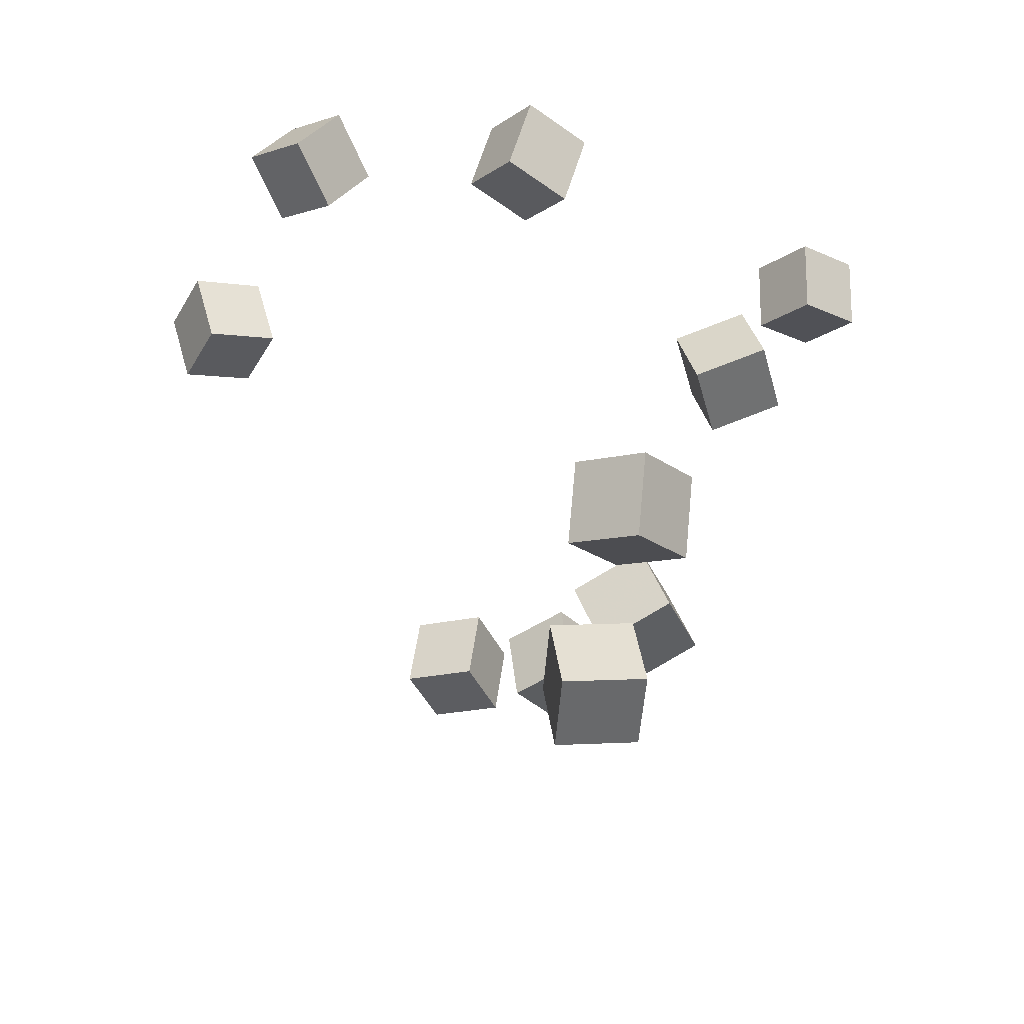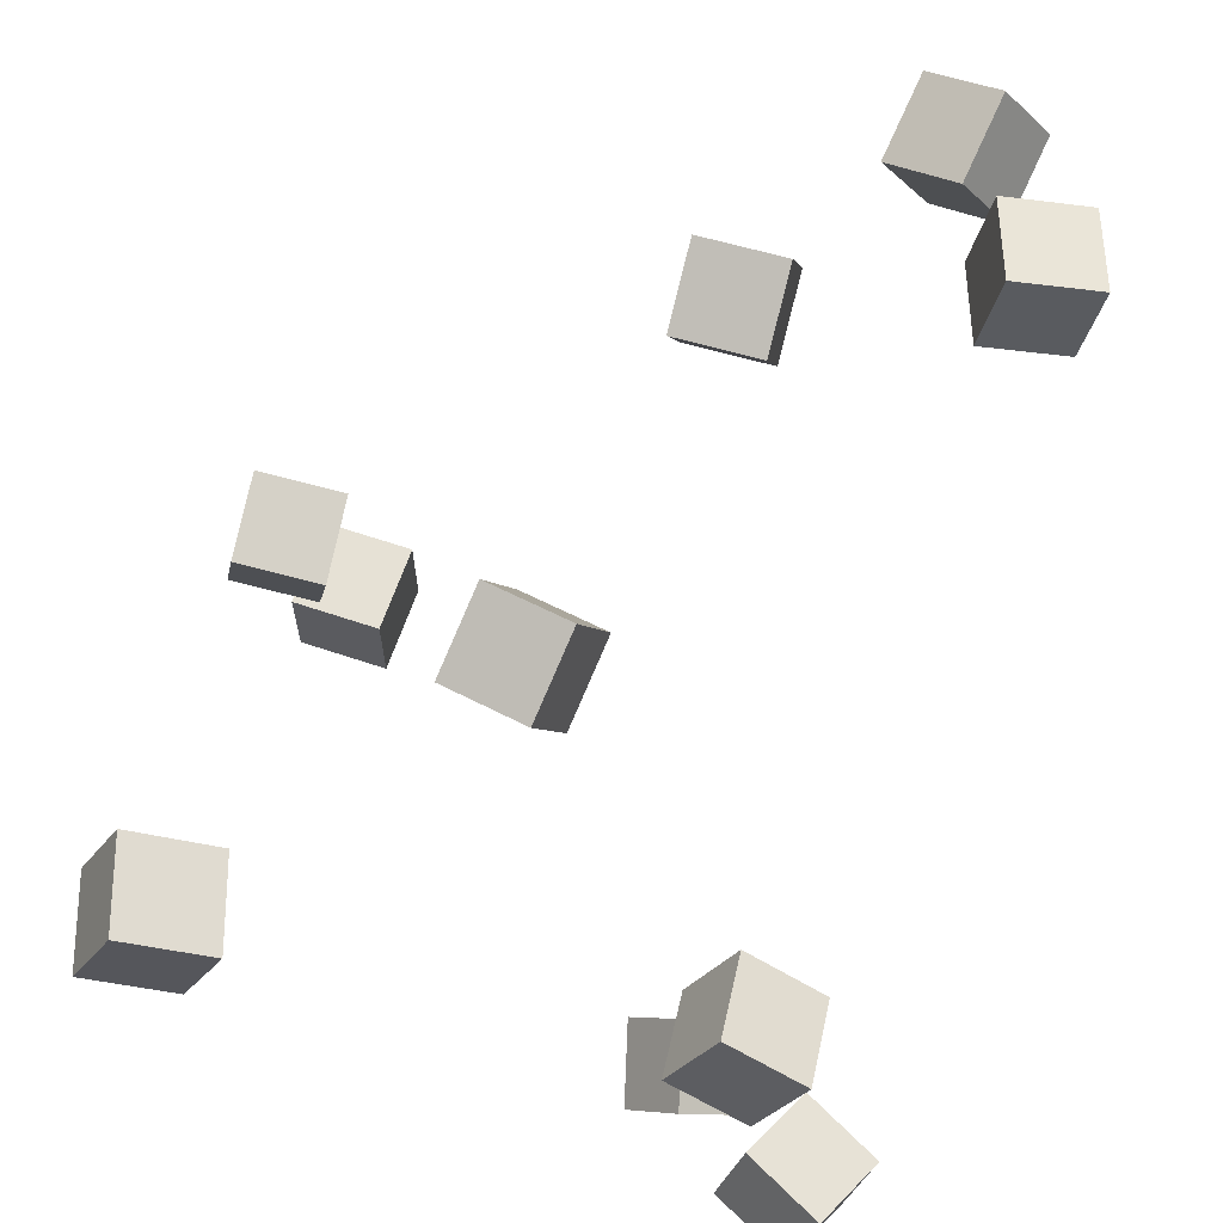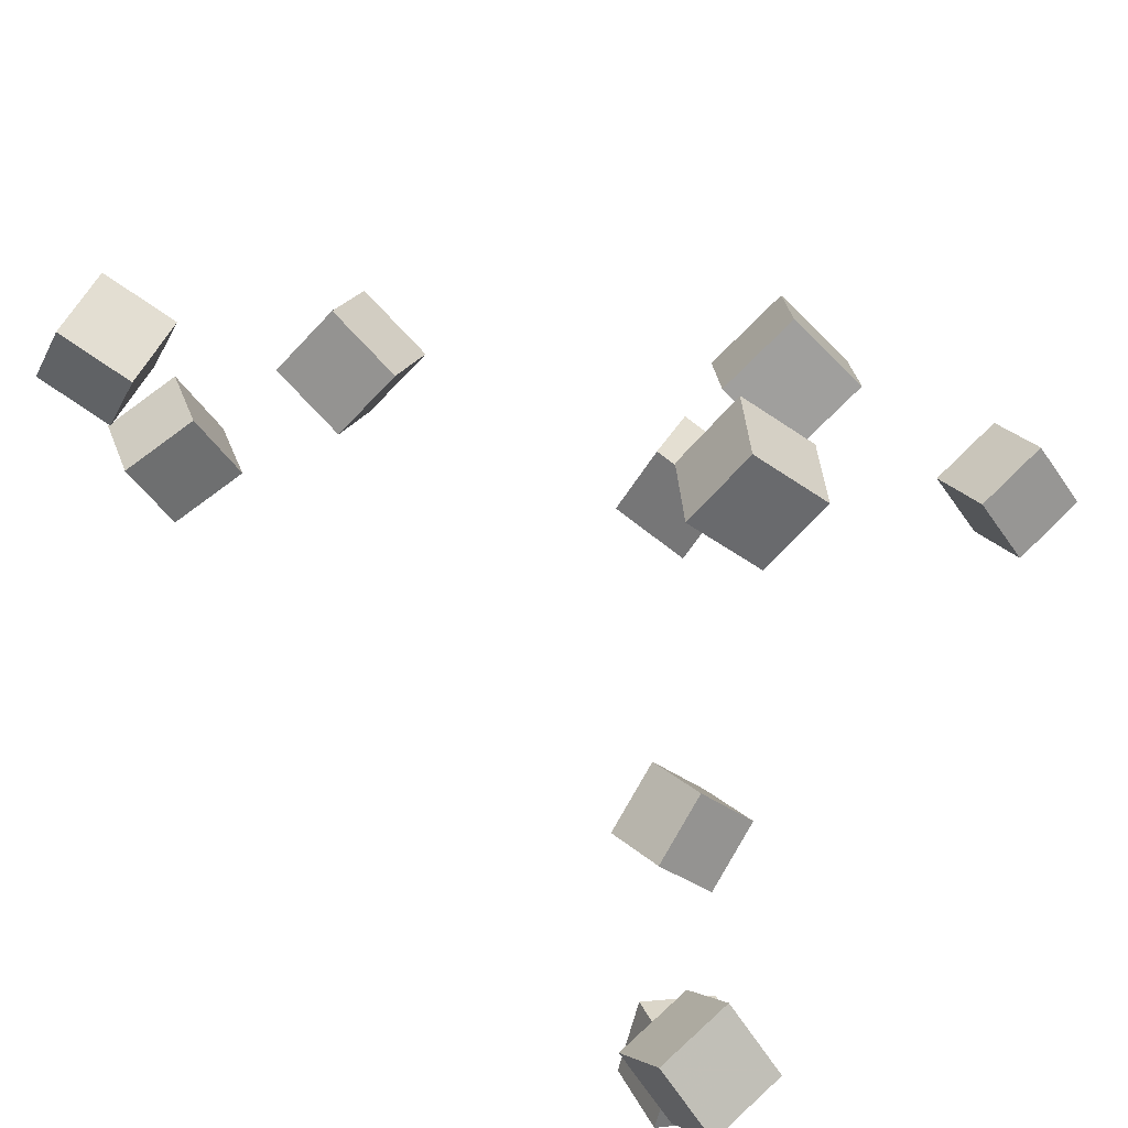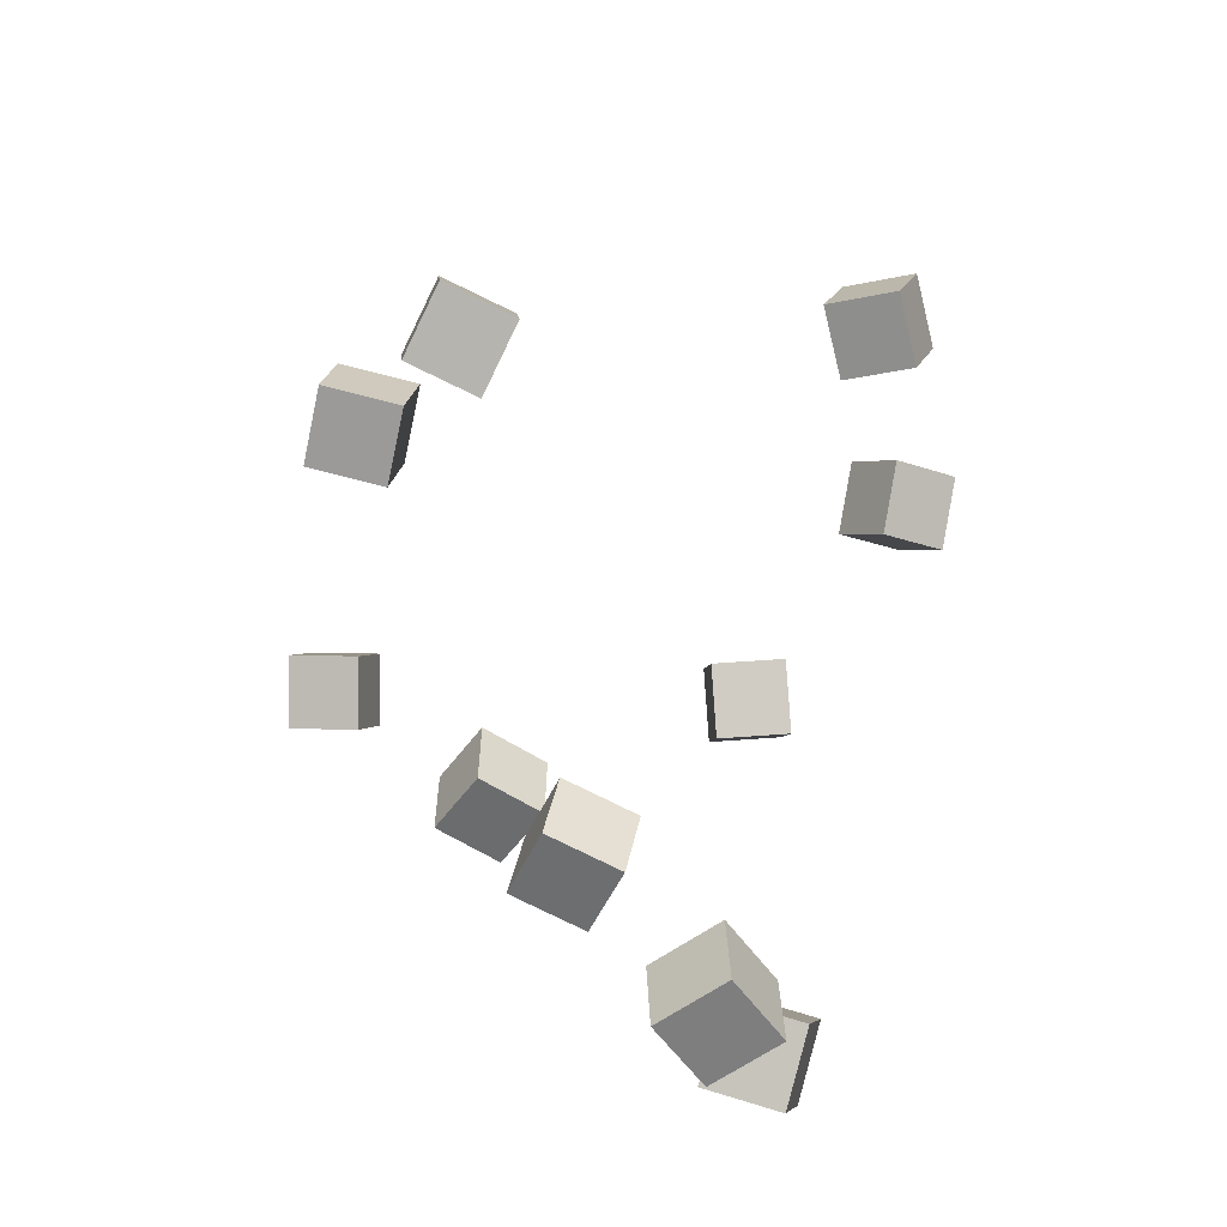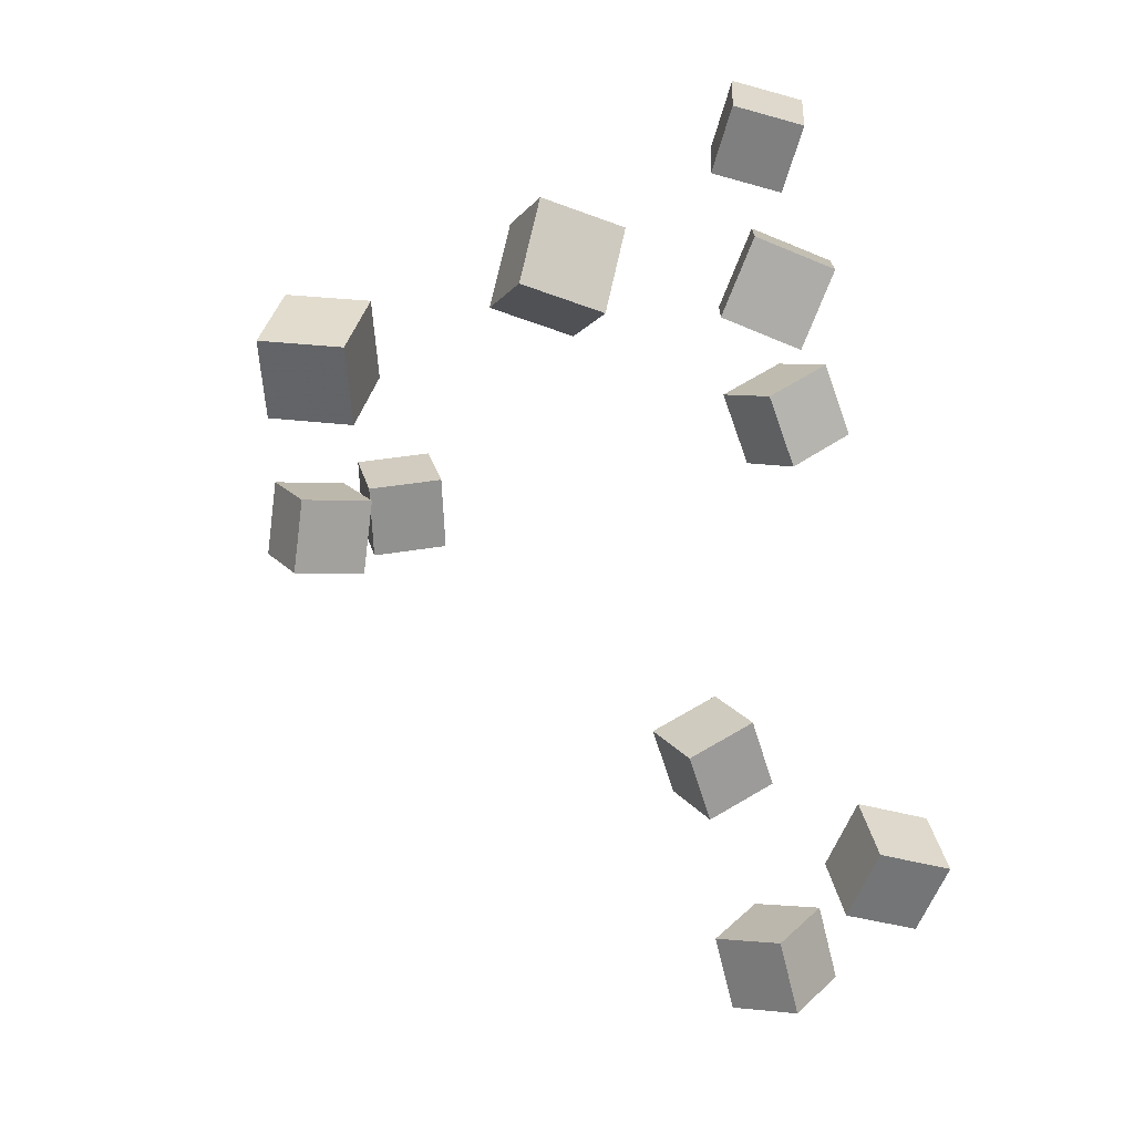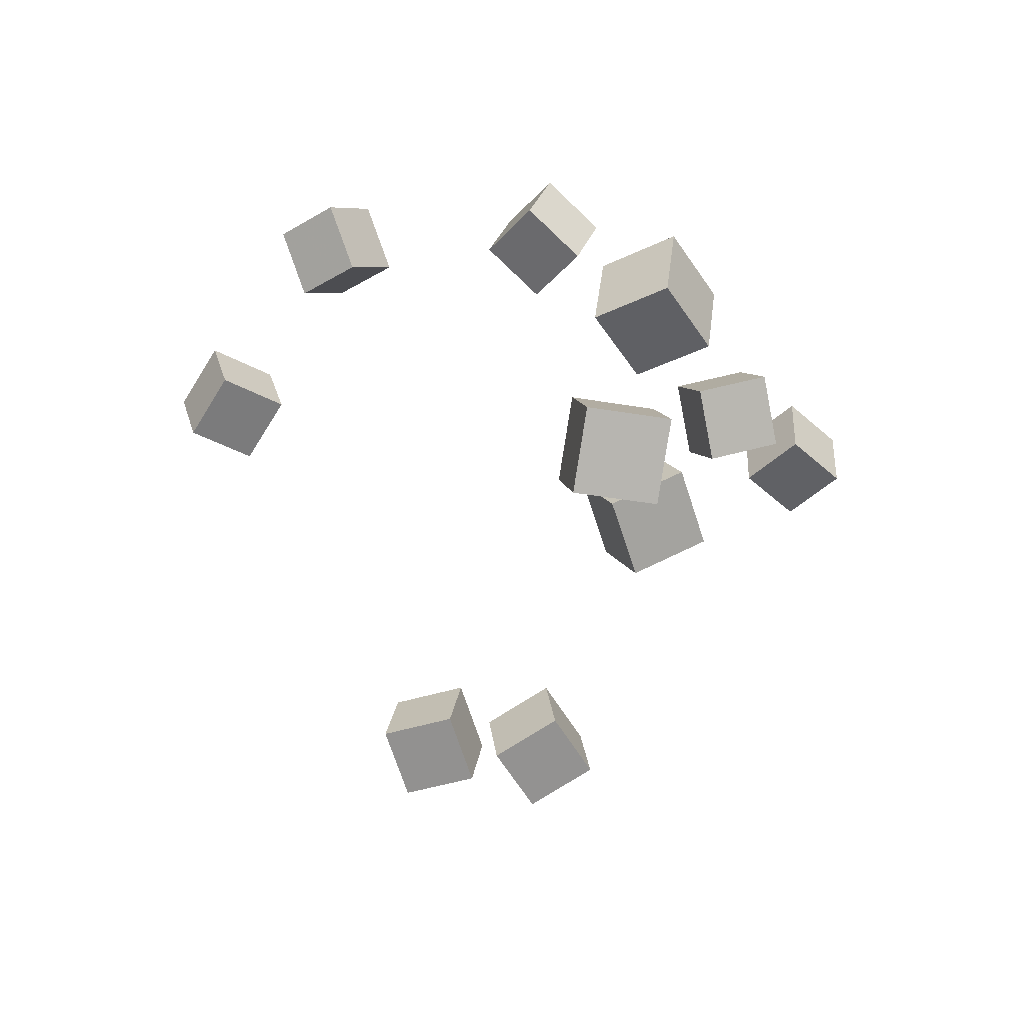
<metadata>
{"format":"obj","ext":"obj","renderer":"f3d","projection":"perspective","resolution":1024,"background":"white","views":[{"elev":-40.3,"azim":-63.7,"up":"+Y"},{"elev":72.8,"azim":-161.9,"up":"+Z"},{"elev":-60.5,"azim":50.7,"up":"+Z"},{"elev":-73.2,"azim":157.1,"up":"+Y"},{"elev":17.7,"azim":-113.1,"up":"+Y"},{"elev":-69.4,"azim":-68.5,"up":"+Y"}]}
</metadata>
<code>
v 0.09806 -0.06769 -0.1206
v 0.08944 -0.06445 -0.07422
v 0.09345 -0.02094 -0.1248
v 0.08483 -0.0177 -0.07834
v 0.1444 -0.06239 -0.1124
v 0.1358 -0.05914 -0.06597
v 0.1398 -0.01564 -0.1165
v 0.1312 -0.0124 -0.0701
f 1.0 7.0 5.0
f 1.0 3.0 7.0
f 1.0 4.0 3.0
f 1.0 2.0 4.0
f 3.0 8.0 7.0
f 3.0 4.0 8.0
f 5.0 7.0 8.0
f 5.0 8.0 6.0
f 1.0 5.0 6.0
f 1.0 6.0 2.0
f 2.0 6.0 8.0
f 2.0 8.0 4.0
v -0.2116 -0.2241 0.06336
v -0.217 -0.2389 0.1081
v -0.227 -0.1809 0.07581
v -0.2324 -0.1957 0.1206
v -0.167 -0.211 0.07303
v -0.1724 -0.2258 0.1178
v -0.1824 -0.1678 0.08548
v -0.1878 -0.1826 0.1302
f 9.0 15.0 13.0
f 9.0 11.0 15.0
f 9.0 12.0 11.0
f 9.0 10.0 12.0
f 11.0 16.0 15.0
f 11.0 12.0 16.0
f 13.0 15.0 16.0
f 13.0 16.0 14.0
f 9.0 13.0 14.0
f 9.0 14.0 10.0
f 10.0 14.0 16.0
f 10.0 16.0 12.0
v 0.05824 -0.05969 -0.1872
v 0.06094 -0.06642 -0.1402
v 0.05915 -0.01275 -0.1805
v 0.06186 -0.01948 -0.1336
v 0.1056 -0.06022 -0.19
v 0.1083 -0.06694 -0.143
v 0.1065 -0.01327 -0.1834
v 0.1092 -0.02 -0.1364
f 17.0 23.0 21.0
f 17.0 19.0 23.0
f 17.0 20.0 19.0
f 17.0 18.0 20.0
f 19.0 24.0 23.0
f 19.0 20.0 24.0
f 21.0 23.0 24.0
f 21.0 24.0 22.0
f 17.0 21.0 22.0
f 17.0 22.0 18.0
f 18.0 22.0 24.0
f 18.0 24.0 20.0
v 0.06066 0.1735 0.1007
v 0.04308 0.1608 0.1429
v 0.04638 0.218 0.1081
v 0.0288 0.2053 0.1504
v 0.1023 0.1835 0.121
v 0.08476 0.1708 0.1633
v 0.08806 0.228 0.1284
v 0.07049 0.2153 0.1707
f 25.0 31.0 29.0
f 25.0 27.0 31.0
f 25.0 28.0 27.0
f 25.0 26.0 28.0
f 27.0 32.0 31.0
f 27.0 28.0 32.0
f 29.0 31.0 32.0
f 29.0 32.0 30.0
f 25.0 29.0 30.0
f 25.0 30.0 26.0
f 26.0 30.0 32.0
f 26.0 32.0 28.0
v -0.149 0.09684 -0.2609
v -0.1773 0.09583 -0.2228
v -0.1617 0.1418 -0.2691
v -0.19 0.1408 -0.2311
v -0.1131 0.112 -0.2337
v -0.1414 0.111 -0.1957
v -0.1258 0.1569 -0.242
v -0.1541 0.1559 -0.204
f 33.0 39.0 37.0
f 33.0 35.0 39.0
f 33.0 36.0 35.0
f 33.0 34.0 36.0
f 35.0 40.0 39.0
f 35.0 36.0 40.0
f 37.0 39.0 40.0
f 37.0 40.0 38.0
f 33.0 37.0 38.0
f 33.0 38.0 34.0
f 34.0 38.0 40.0
f 34.0 40.0 36.0
v -0.07131 0.01193 0.09543
v -0.06065 0.02541 0.1396
v -0.06586 0.05663 0.08048
v -0.0552 0.07011 0.1247
v -0.02546 0.003501 0.08694
v -0.01479 0.01699 0.1312
v -0.02001 0.0482 0.07199
v -0.009347 0.06169 0.1162
f 41.0 47.0 45.0
f 41.0 43.0 47.0
f 41.0 44.0 43.0
f 41.0 42.0 44.0
f 43.0 48.0 47.0
f 43.0 44.0 48.0
f 45.0 47.0 48.0
f 45.0 48.0 46.0
f 41.0 45.0 46.0
f 41.0 46.0 42.0
f 42.0 46.0 48.0
f 42.0 48.0 44.0
v -0.2447 0.1782 -0.1563
v -0.2537 0.1611 -0.113
v -0.2261 0.2173 -0.137
v -0.2351 0.2003 -0.09373
v -0.2019 0.1575 -0.1556
v -0.2109 0.1405 -0.1123
v -0.1834 0.1967 -0.1363
v -0.1923 0.1796 -0.09299
f 49.0 55.0 53.0
f 49.0 51.0 55.0
f 49.0 52.0 51.0
f 49.0 50.0 52.0
f 51.0 56.0 55.0
f 51.0 52.0 56.0
f 53.0 55.0 56.0
f 53.0 56.0 54.0
f 49.0 53.0 54.0
f 49.0 54.0 50.0
f 50.0 54.0 56.0
f 50.0 56.0 52.0
v -0.1873 0.1377 -0.01464
v -0.2074 0.1202 0.02452
v -0.1913 0.1816 0.002919
v -0.2114 0.1641 0.04208
v -0.1445 0.1336 0.005449
v -0.1646 0.1161 0.04461
v -0.1485 0.1775 0.02301
v -0.1686 0.16 0.06218
f 57.0 63.0 61.0
f 57.0 59.0 63.0
f 57.0 60.0 59.0
f 57.0 58.0 60.0
f 59.0 64.0 63.0
f 59.0 60.0 64.0
f 61.0 63.0 64.0
f 61.0 64.0 62.0
f 57.0 61.0 62.0
f 57.0 62.0 58.0
f 58.0 62.0 64.0
f 58.0 64.0 60.0
v -0.1465 -0.3075 0.02287
v -0.1864 -0.2973 0.04654
v -0.1405 -0.2615 0.01311
v -0.1804 -0.2513 0.03678
v -0.1214 -0.3023 0.06285
v -0.1613 -0.2921 0.08652
v -0.1154 -0.2563 0.05309
v -0.1553 -0.2461 0.07676
f 65.0 71.0 69.0
f 65.0 67.0 71.0
f 65.0 68.0 67.0
f 65.0 66.0 68.0
f 67.0 72.0 71.0
f 67.0 68.0 72.0
f 69.0 71.0 72.0
f 69.0 72.0 70.0
f 65.0 69.0 70.0
f 65.0 70.0 66.0
f 66.0 70.0 72.0
f 66.0 72.0 68.0
v -0.09489 -0.2036 0.03078
v -0.09271 -0.1873 0.0752
v -0.09725 -0.1591 0.01466
v -0.09506 -0.1429 0.05909
v -0.04749 -0.2021 0.02791
v -0.0453 -0.1859 0.07233
v -0.04984 -0.1577 0.01179
v -0.04766 -0.1414 0.05622
f 73.0 79.0 77.0
f 73.0 75.0 79.0
f 73.0 76.0 75.0
f 73.0 74.0 76.0
f 75.0 80.0 79.0
f 75.0 76.0 80.0
f 77.0 79.0 80.0
f 77.0 80.0 78.0
f 73.0 77.0 78.0
f 73.0 78.0 74.0
f 74.0 78.0 80.0
f 74.0 80.0 76.0

</code>
